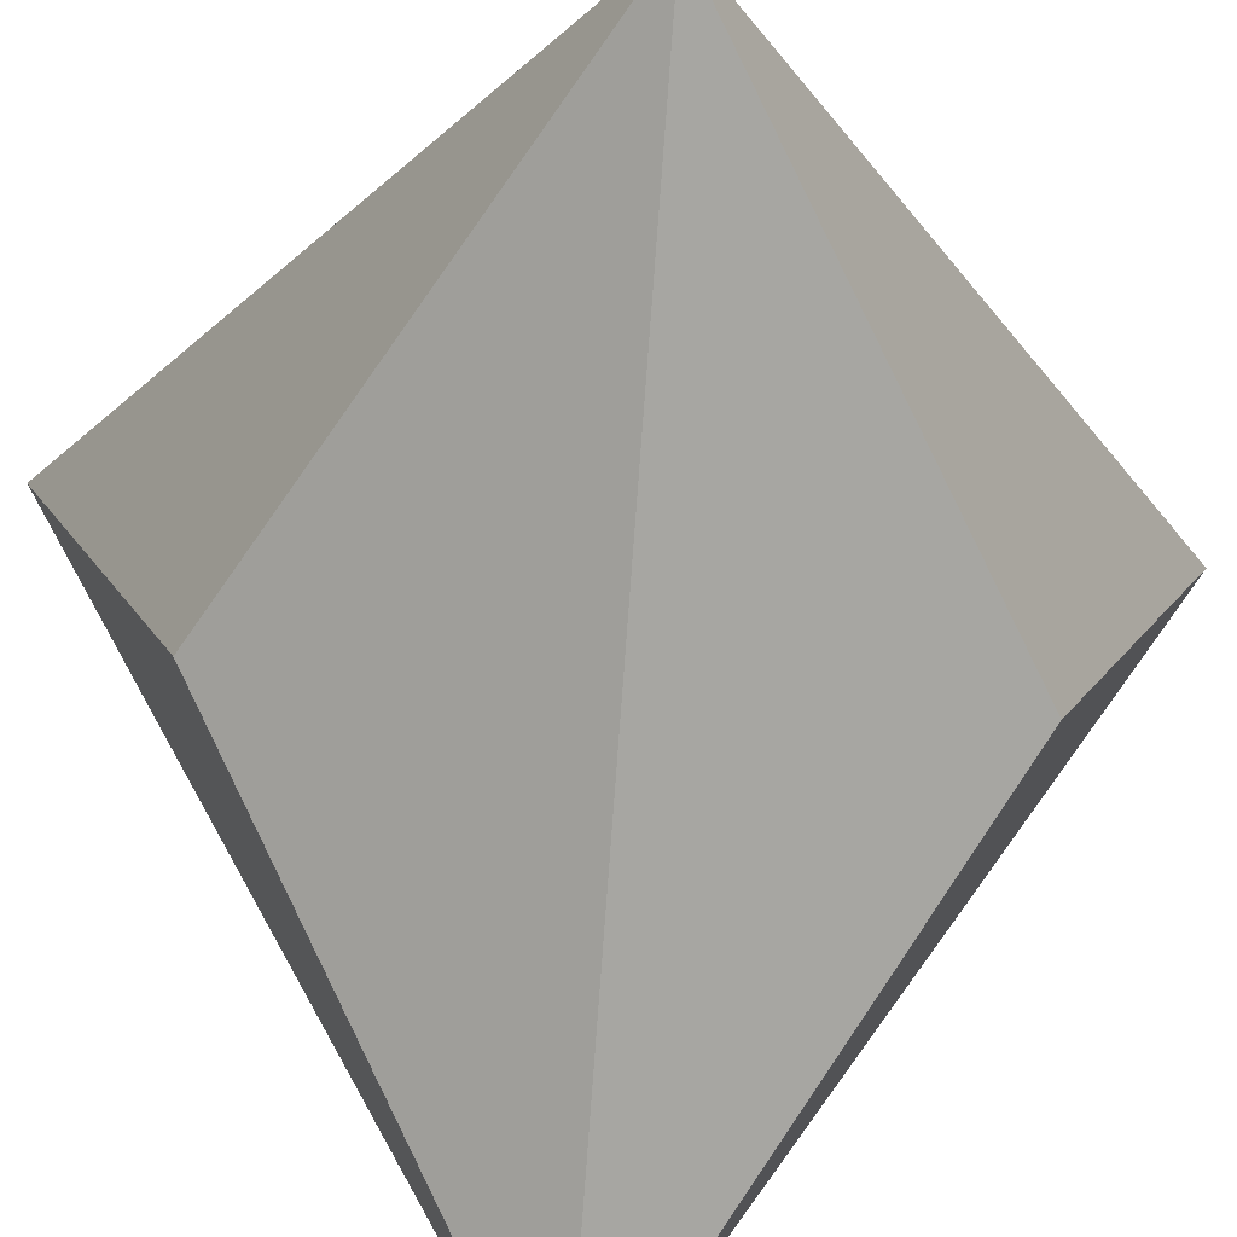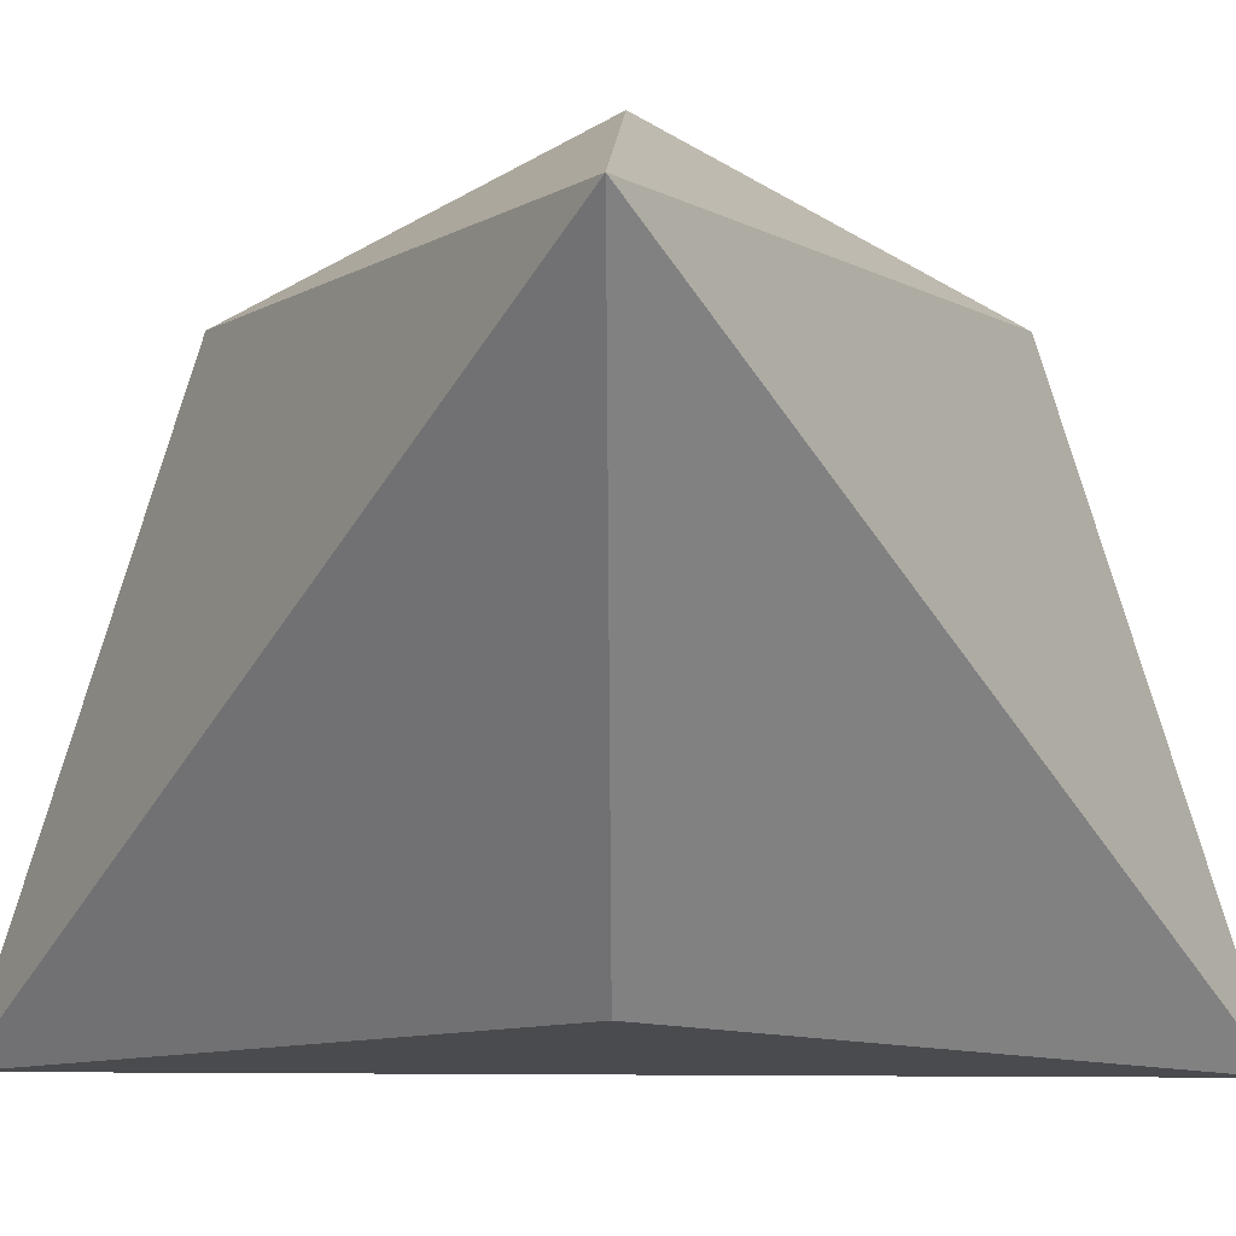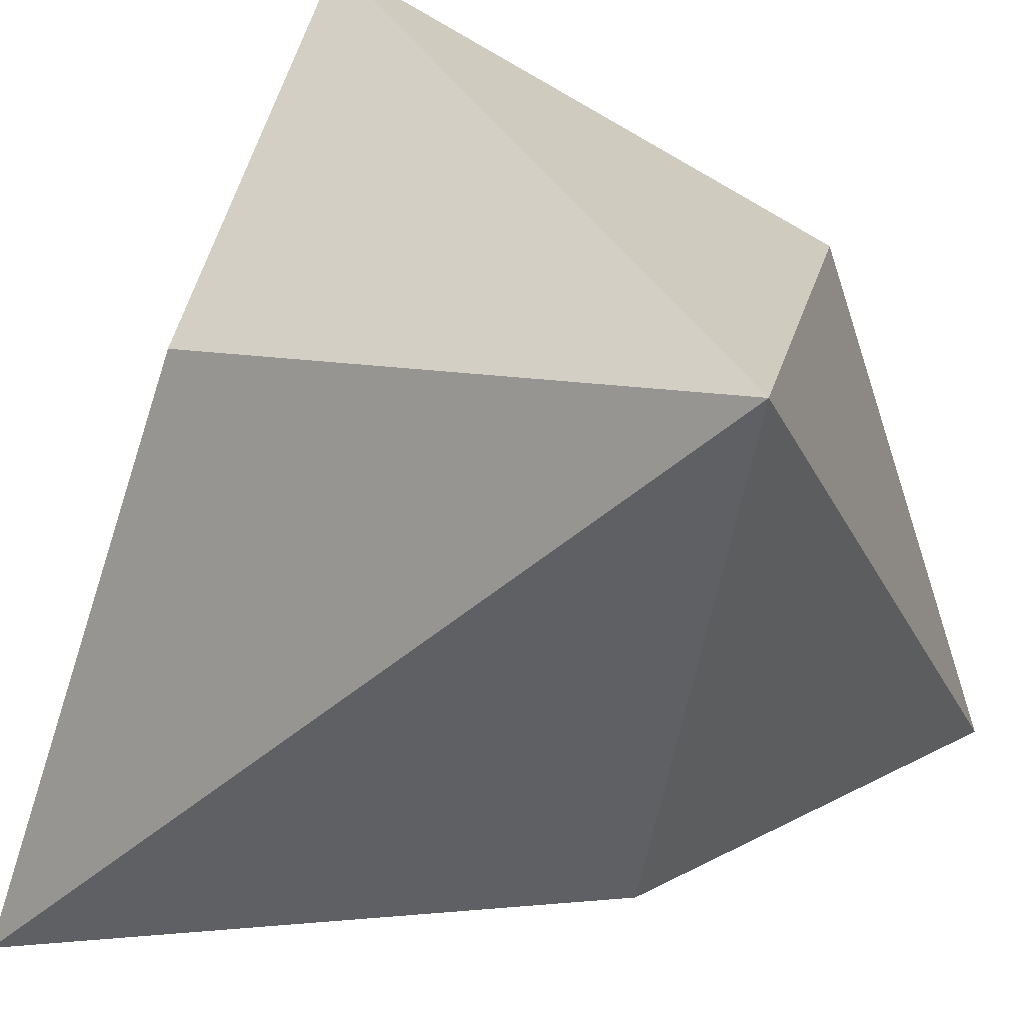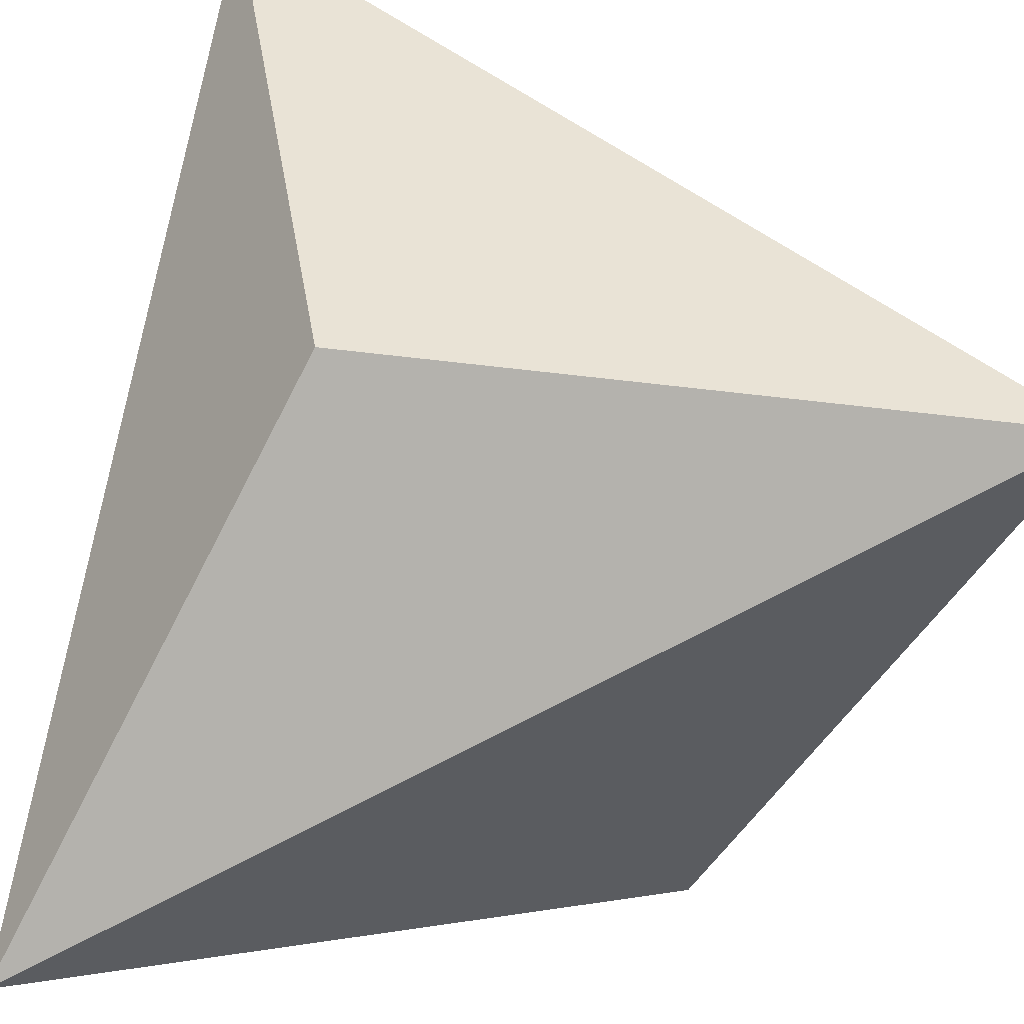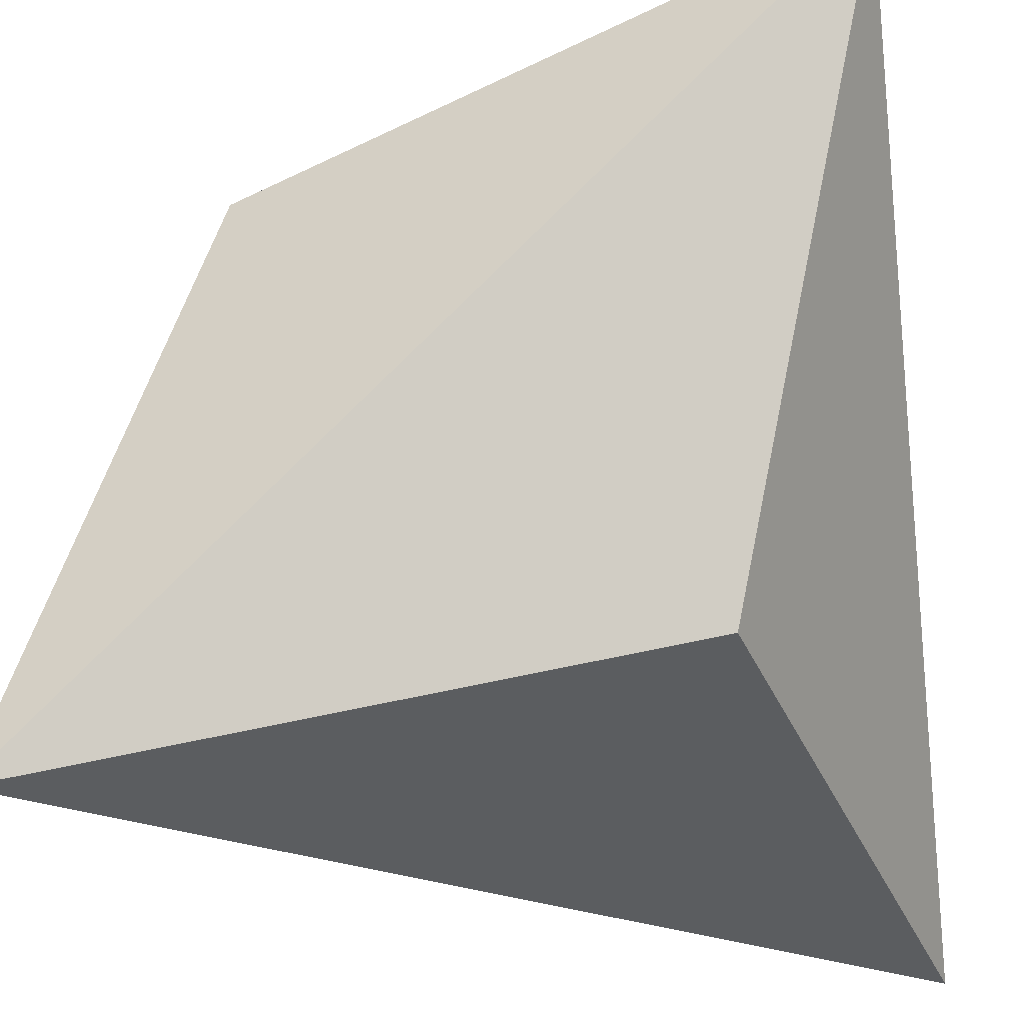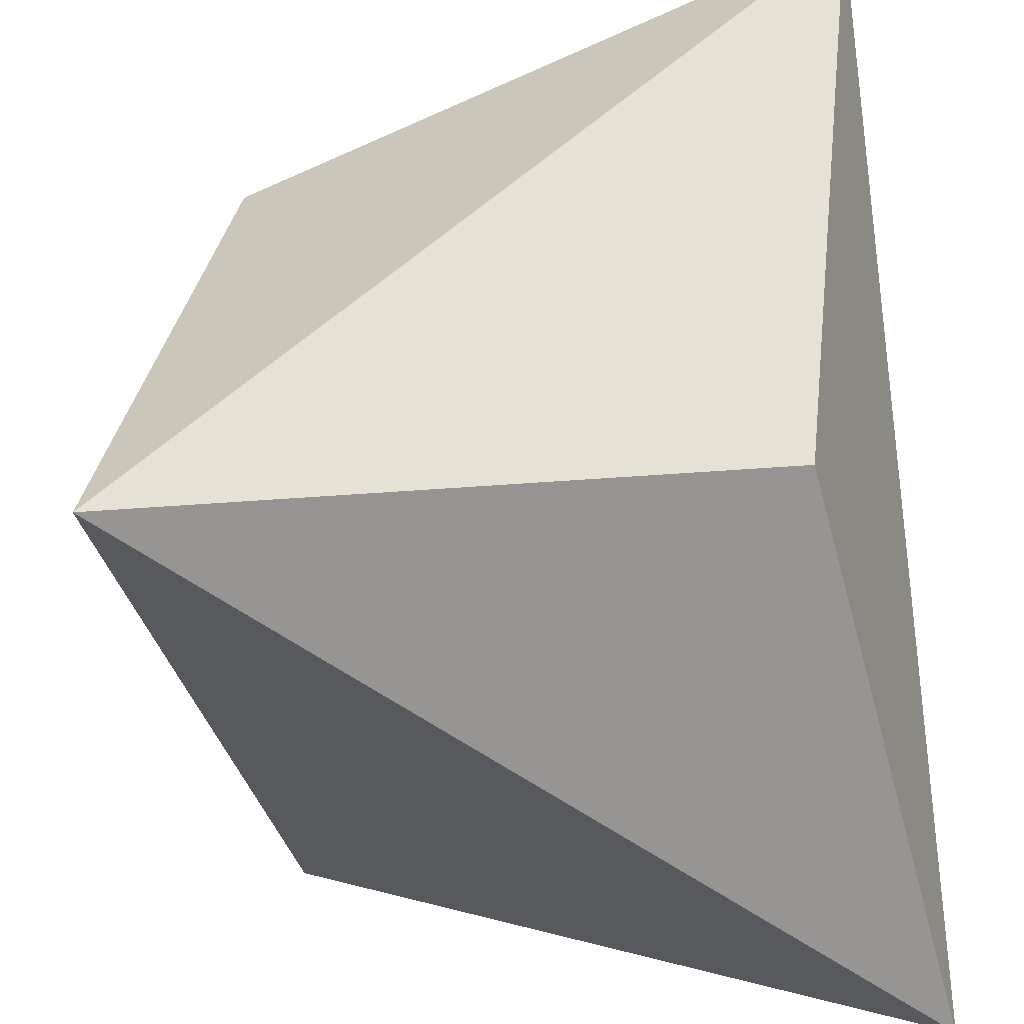
<metadata>
{"format":"obj","ext":"obj","renderer":"f3d","projection":"perspective","resolution":1024,"background":"white","views":[{"elev":-77.2,"azim":130.8,"up":"+Y"},{"elev":11.0,"azim":-134.2,"up":"+Y"},{"elev":29.5,"azim":24.8,"up":"+Y"},{"elev":-61.9,"azim":-104.4,"up":"+Y"},{"elev":-24.2,"azim":99.3,"up":"+Z"},{"elev":41.7,"azim":-97.6,"up":"+Y"}]}
</metadata>
<code>
v 1.061 -1.061 -1.061
v -1.061 -1.061 1.061
v -1.061 1.061 -1.061
v 0.6364 -0.6364 0.6364
v 0.6364 0.6364 -0.6364
v -0.6364 0.6364 0.6364
v -0.6364 -0.6364 -0.6364
v 1.061 1.061 1.061
f 4 8 2
f 4 2 1
f 4 1 8
f 5 8 1
f 5 1 3
f 5 3 8
f 6 8 3
f 6 3 2
f 6 2 8
f 7 1 2
f 7 2 3
f 7 3 1

</code>
